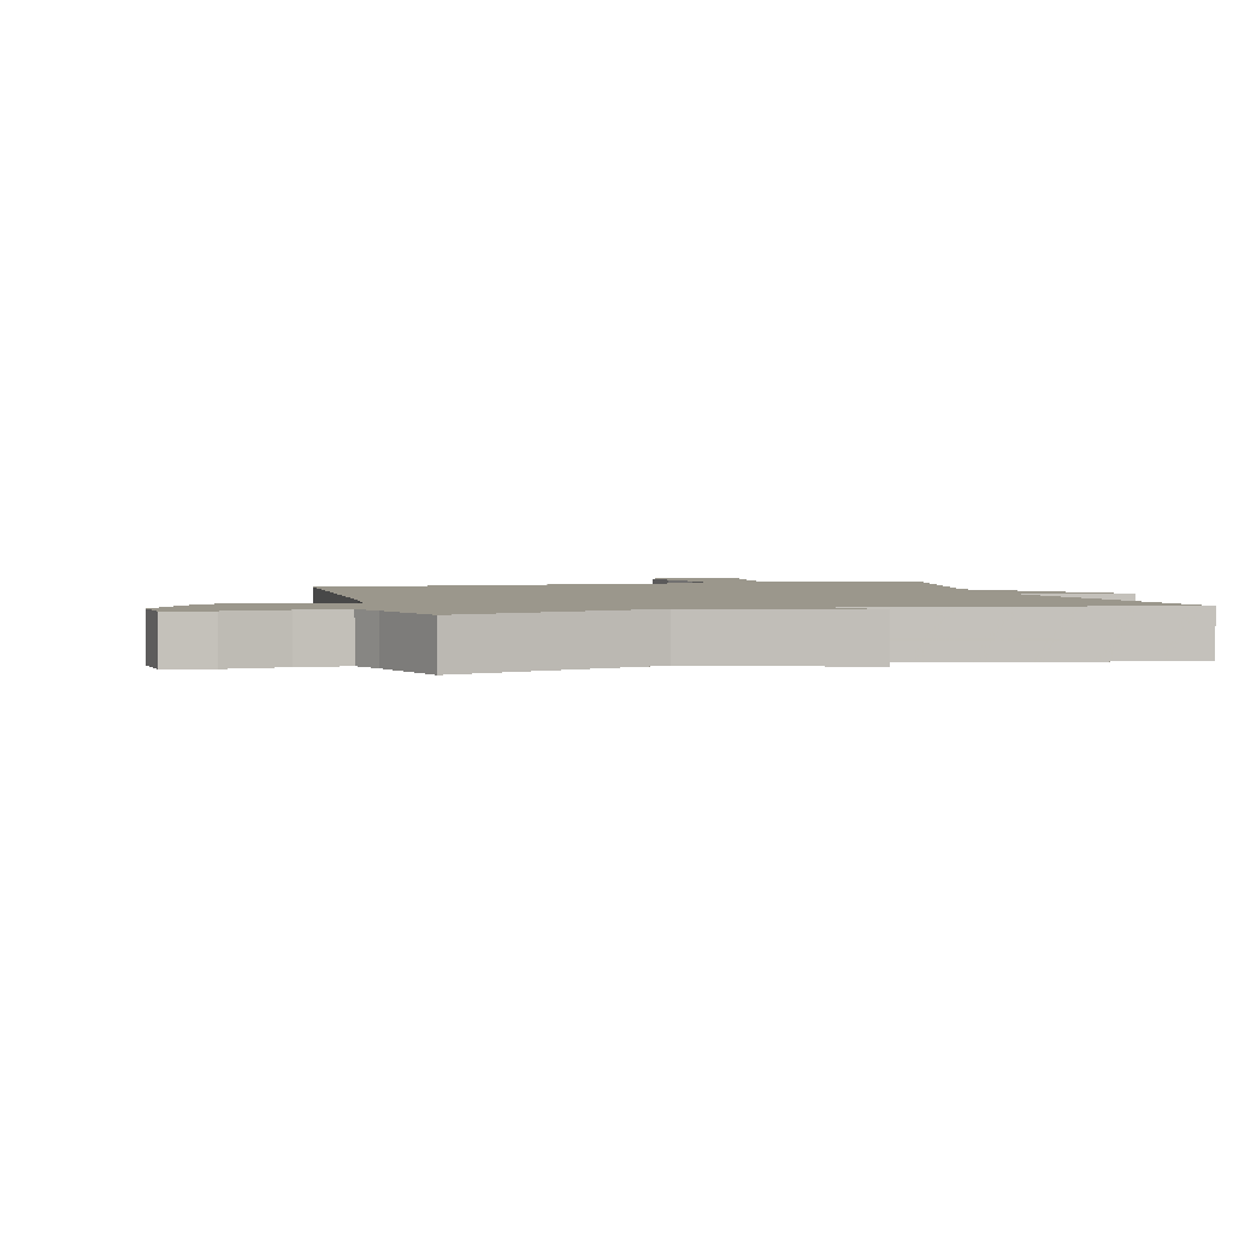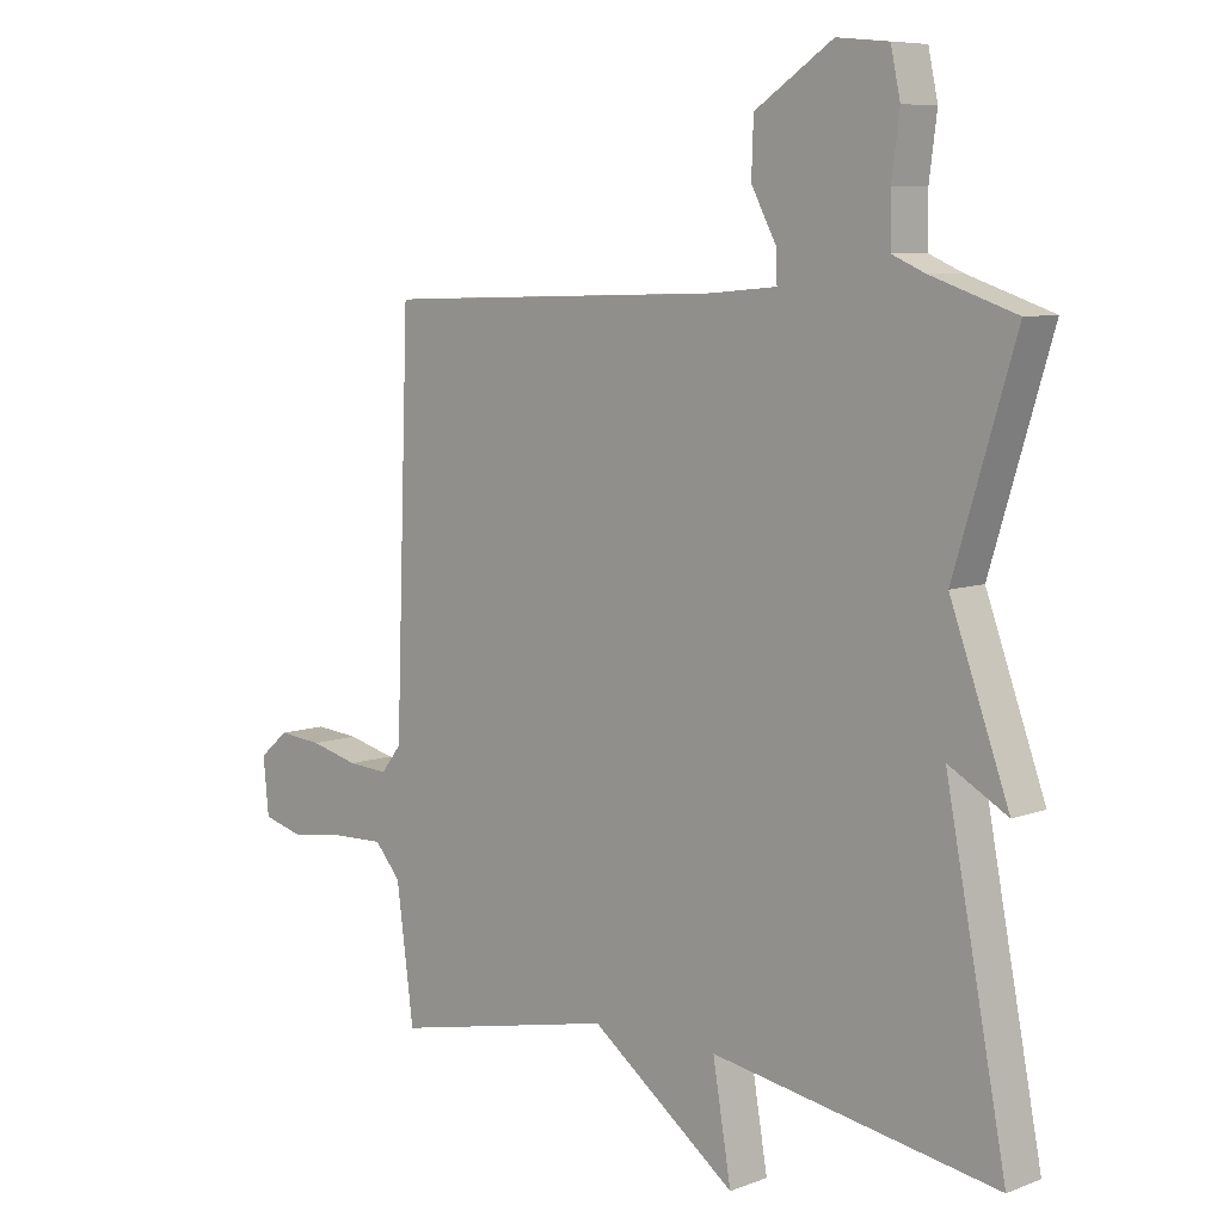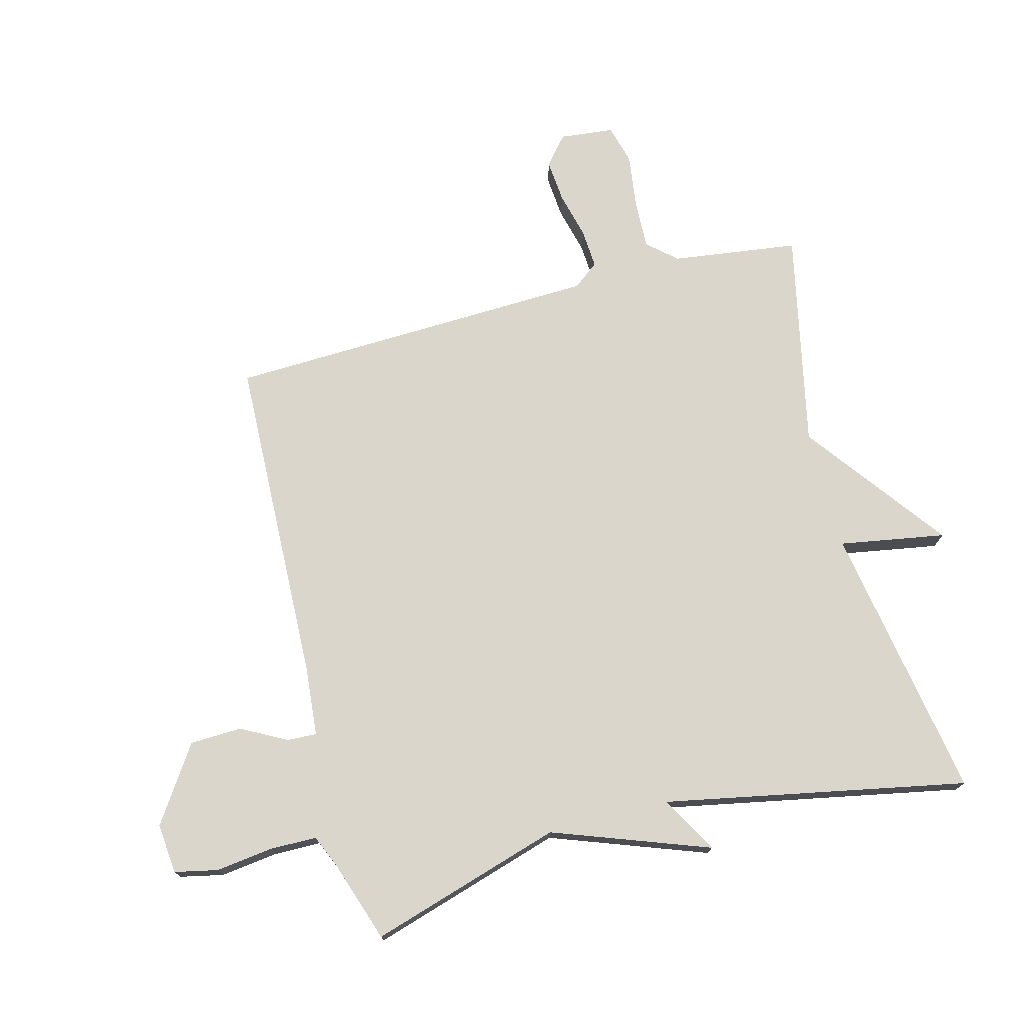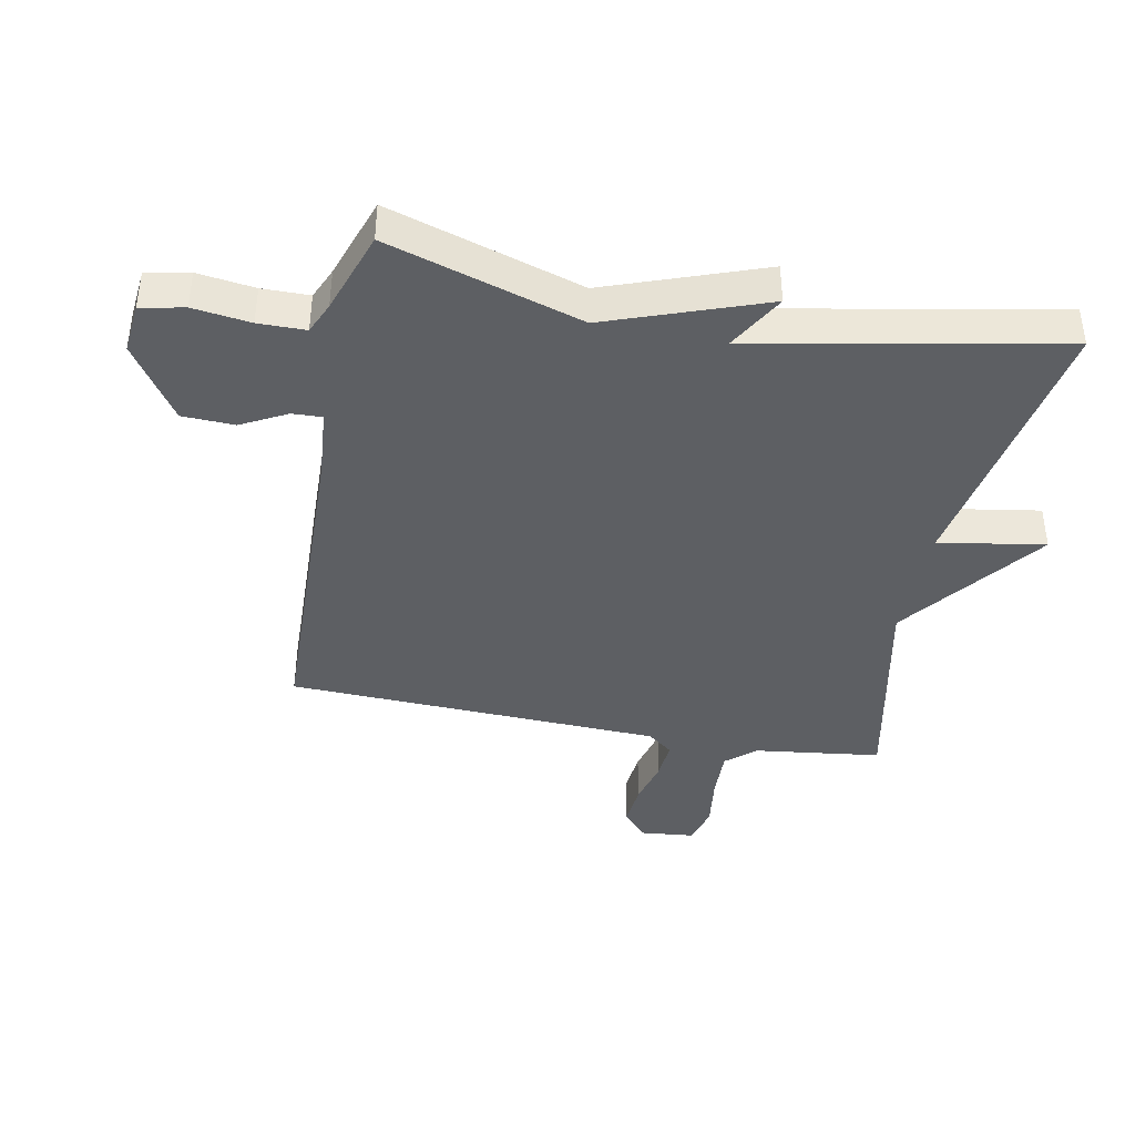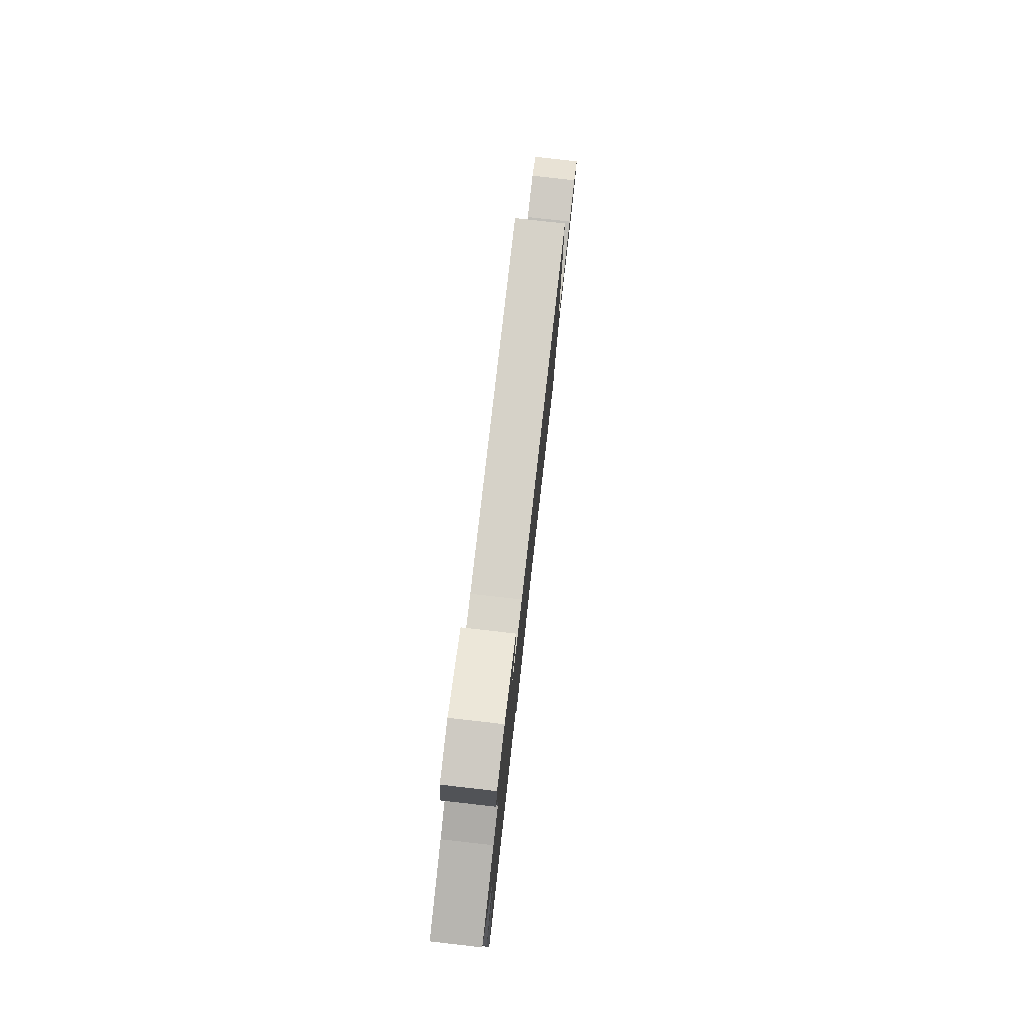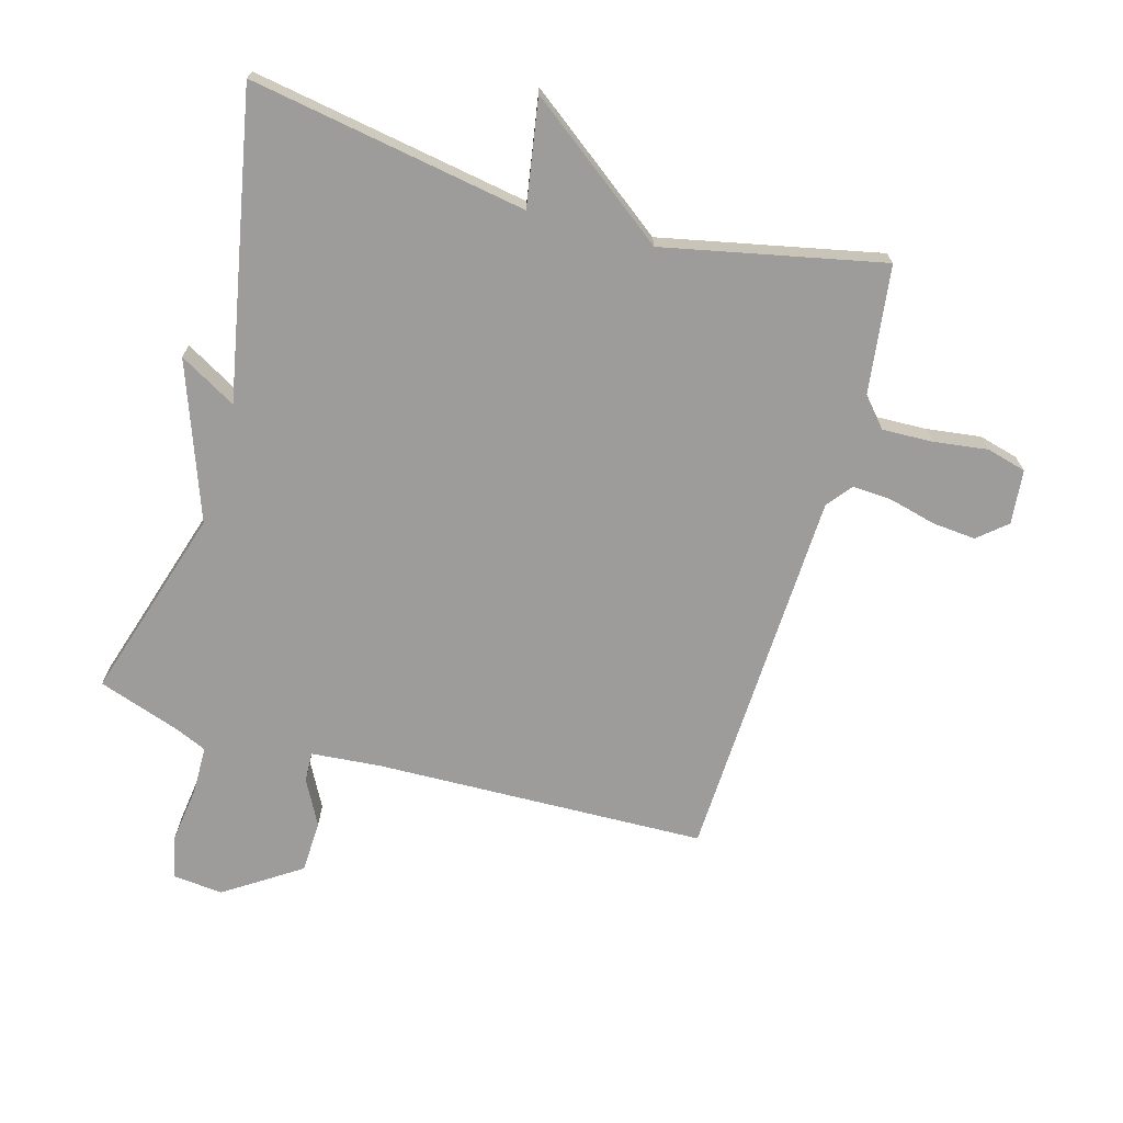
<metadata>
{"format":"obj","ext":"obj","renderer":"f3d","projection":"perspective","resolution":1024,"background":"white","views":[{"elev":2.6,"azim":75.0,"up":"+Y"},{"elev":7.7,"azim":43.4,"up":"+Z"},{"elev":73.9,"azim":75.4,"up":"+Y"},{"elev":-40.2,"azim":78.8,"up":"+Y"},{"elev":79.9,"azim":96.5,"up":"+Z"},{"elev":-70.3,"azim":164.0,"up":"+Y"}]}
</metadata>
<code>
v -0.5 0.07 0.5
v 0.035 0.07 0.517
v 0.147 0.07 0.527
v 0.145 0.07 0.575
v 0.106 0.07 0.648
v 0.109 0.07 0.732
v 0.231 0.07 0.813
v 0.312 0.07 0.805
v 0.327 0.07 0.735
v 0.315 0.07 0.643
v 0.316 0.07 0.567
v 0.367 0.07 0.545
v 0.5 0.07 0.5
v 0.405 0.07 0.189
v 0.497 0.07 -0.063
v 0.405 0.07 -0.011
v 0.5 0.07 -0.5
v 0.053 0.07 -0.425
v 0.082 0.07 -0.596
v -0.147 0.07 -0.425
v -0.5 0.07 -0.5
v -0.527 0.07 -0.295
v -0.568 0.07 -0.248
v -0.649 0.07 -0.251
v -0.737 0.07 -0.263
v -0.801 0.07 -0.246
v -0.81 0.07 -0.158
v -0.764 0.07 -0.119
v -0.694 0.07 -0.125
v -0.618 0.07 -0.144
v -0.554 0.07 -0.148
v -0.522 0.07 -0.107
v -0.5 0 0.5
v 0.035 0 0.517
v 0.147 0 0.527
v 0.145 0 0.575
v 0.106 0 0.648
v 0.109 0 0.732
v 0.231 0 0.813
v 0.312 0 0.805
v 0.327 0 0.735
v 0.315 0 0.643
v 0.316 0 0.567
v 0.367 0 0.545
v 0.5 0 0.5
v 0.405 0 0.189
v 0.497 0 -0.063
v 0.405 0 -0.011
v 0.5 0 -0.5
v 0.053 0 -0.425
v 0.082 0 -0.596
v -0.147 0 -0.425
v -0.5 0 -0.5
v -0.527 0 -0.295
v -0.568 0 -0.248
v -0.649 0 -0.251
v -0.737 0 -0.263
v -0.801 0 -0.246
v -0.81 0 -0.158
v -0.764 0 -0.119
v -0.694 0 -0.125
v -0.618 0 -0.144
v -0.554 0 -0.148
v -0.522 0 -0.107
f 28 29 30
f 27 28 30
f 26 27 30
f 25 26 30
f 24 25 30
f 23 24 30 31
f 22 23 31 32
f 32 1 2
f 22 32 2
f 21 22 2
f 20 21 2
f 16 17 18
f 14 15 16
f 14 16 18
f 12 13 14 18
f 11 12 18
f 10 11 18
f 8 9 10
f 7 8 10
f 6 7 10
f 5 6 10
f 4 5 10
f 3 4 10
f 3 10 18
f 2 3 18
f 20 2 18
f 18 19 20
f 62 61 60
f 62 60 59
f 62 59 58
f 62 58 57
f 62 57 56
f 63 62 56 55
f 64 63 55 54
f 34 33 64
f 34 64 54
f 34 54 53
f 34 53 52
f 50 49 48
f 48 47 46
f 50 48 46
f 50 46 45 44
f 50 44 43
f 50 43 42
f 42 41 40
f 42 40 39
f 42 39 38
f 42 38 37
f 42 37 36
f 42 36 35
f 50 42 35
f 50 35 34
f 50 34 52
f 52 51 50
f 1 33 34 2
f 2 34 35 3
f 3 35 36 4
f 4 36 37 5
f 5 37 38 6
f 6 38 39 7
f 7 39 40 8
f 8 40 41 9
f 9 41 42 10
f 10 42 43 11
f 11 43 44 12
f 12 44 45 13
f 13 45 46 14
f 14 46 47 15
f 15 47 48 16
f 16 48 49 17
f 17 49 50 18
f 18 50 51 19
f 19 51 52 20
f 20 52 53 21
f 21 53 54 22
f 22 54 55 23
f 23 55 56 24
f 24 56 57 25
f 25 57 58 26
f 26 58 59 27
f 27 59 60 28
f 28 60 61 29
f 29 61 62 30
f 30 62 63 31
f 31 63 64 32
f 32 64 33 1

</code>
